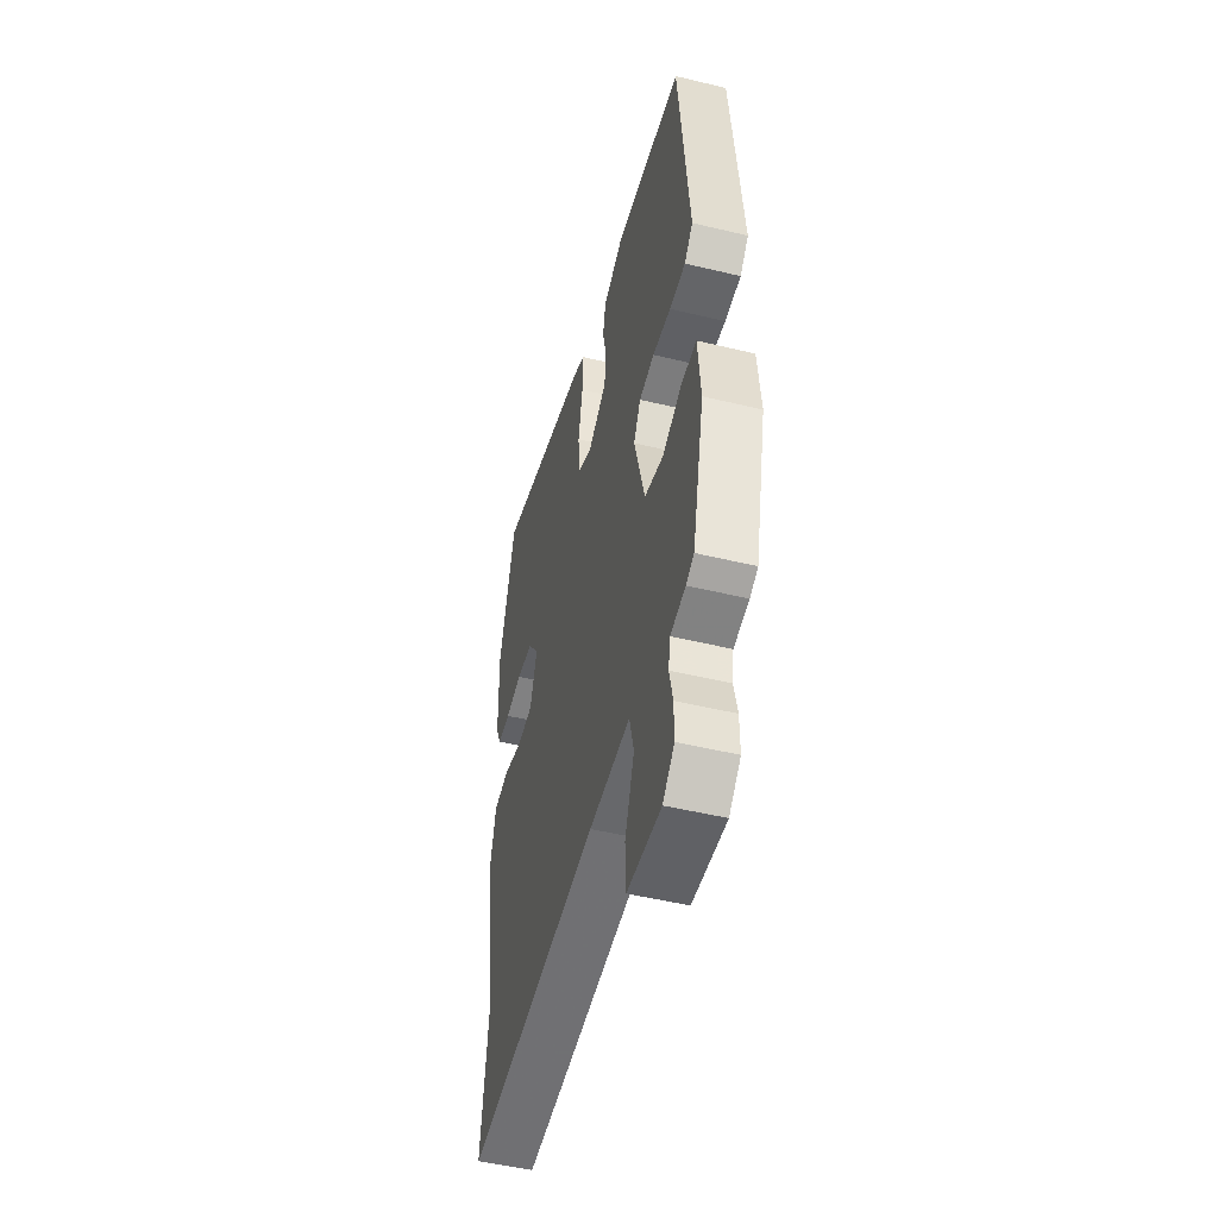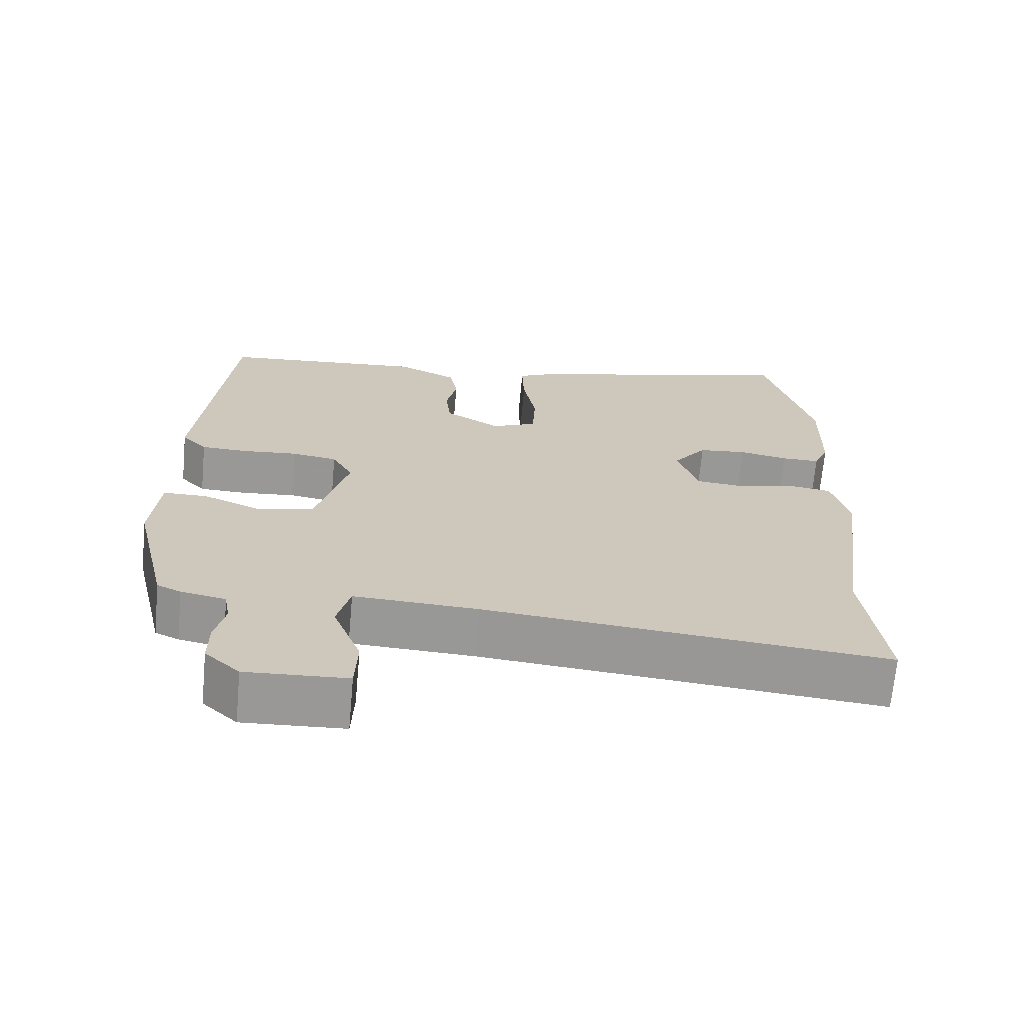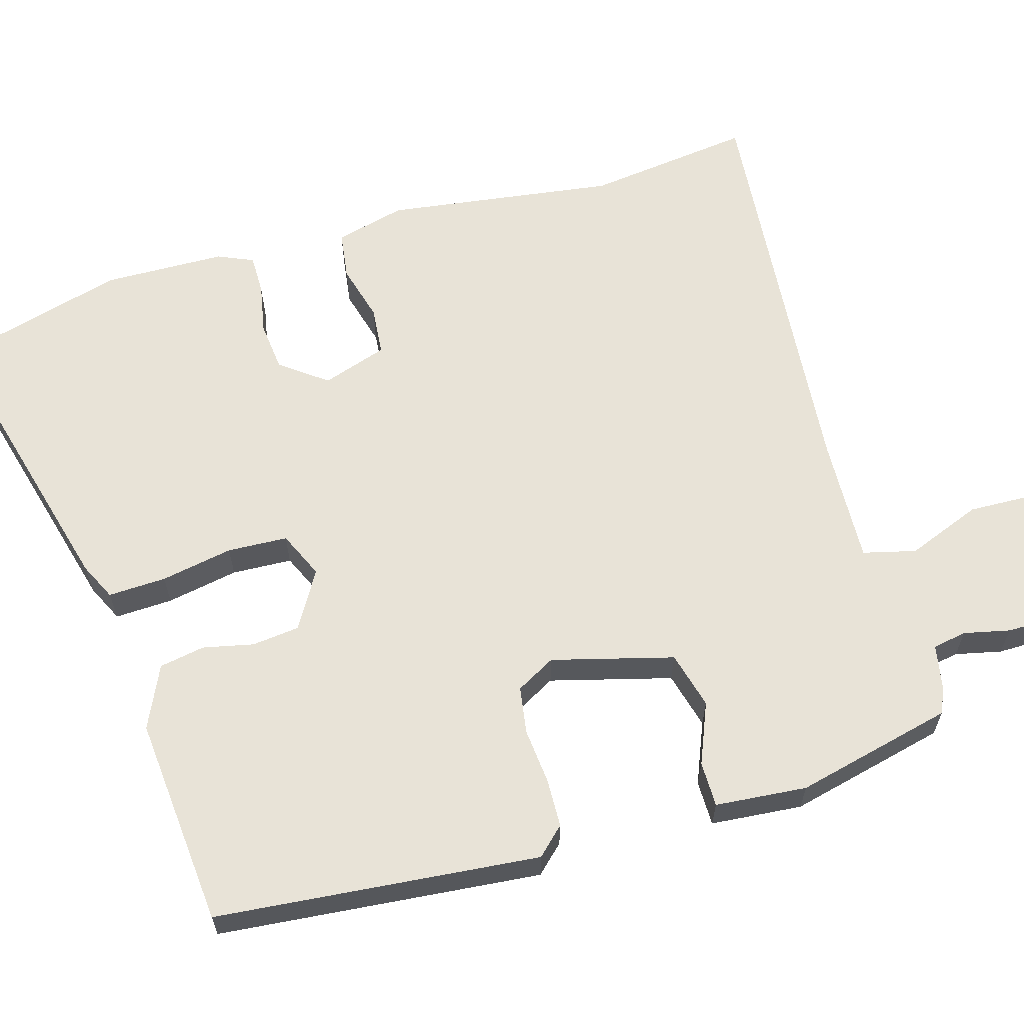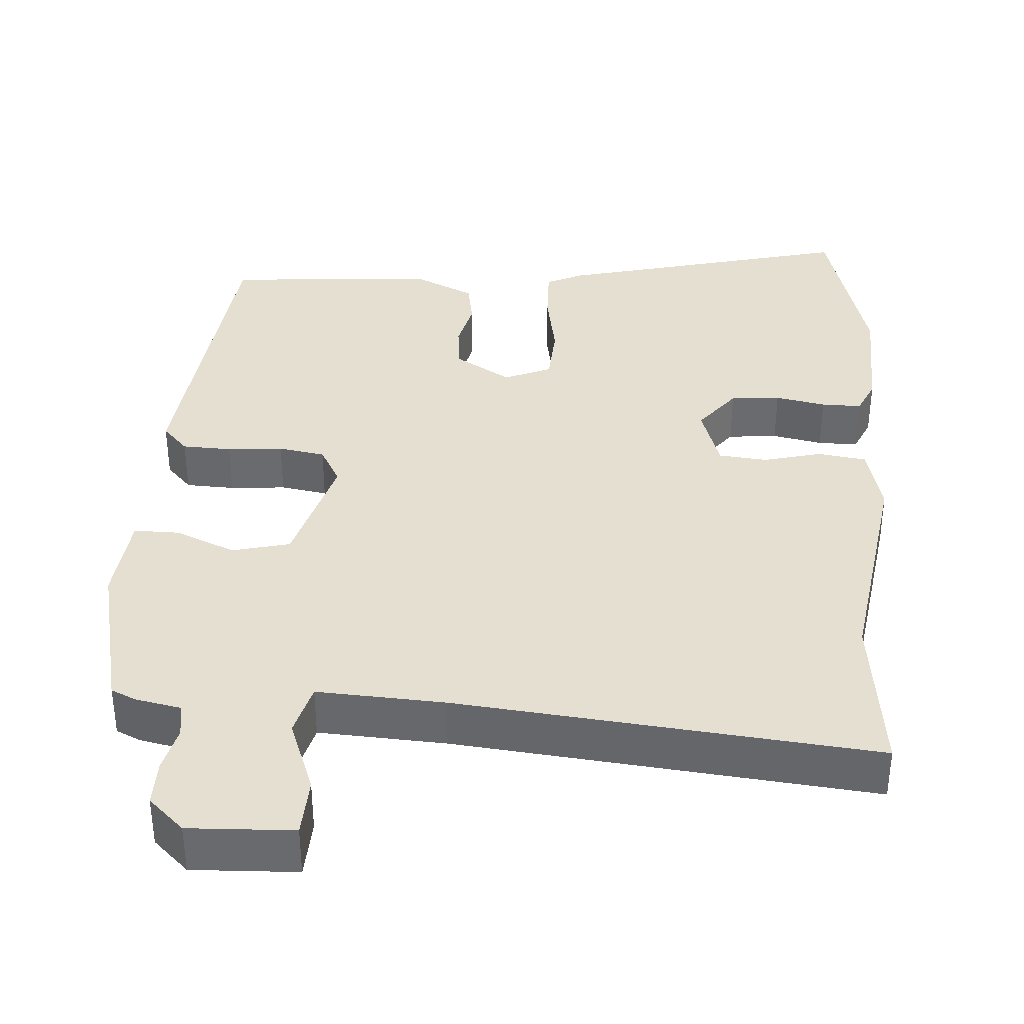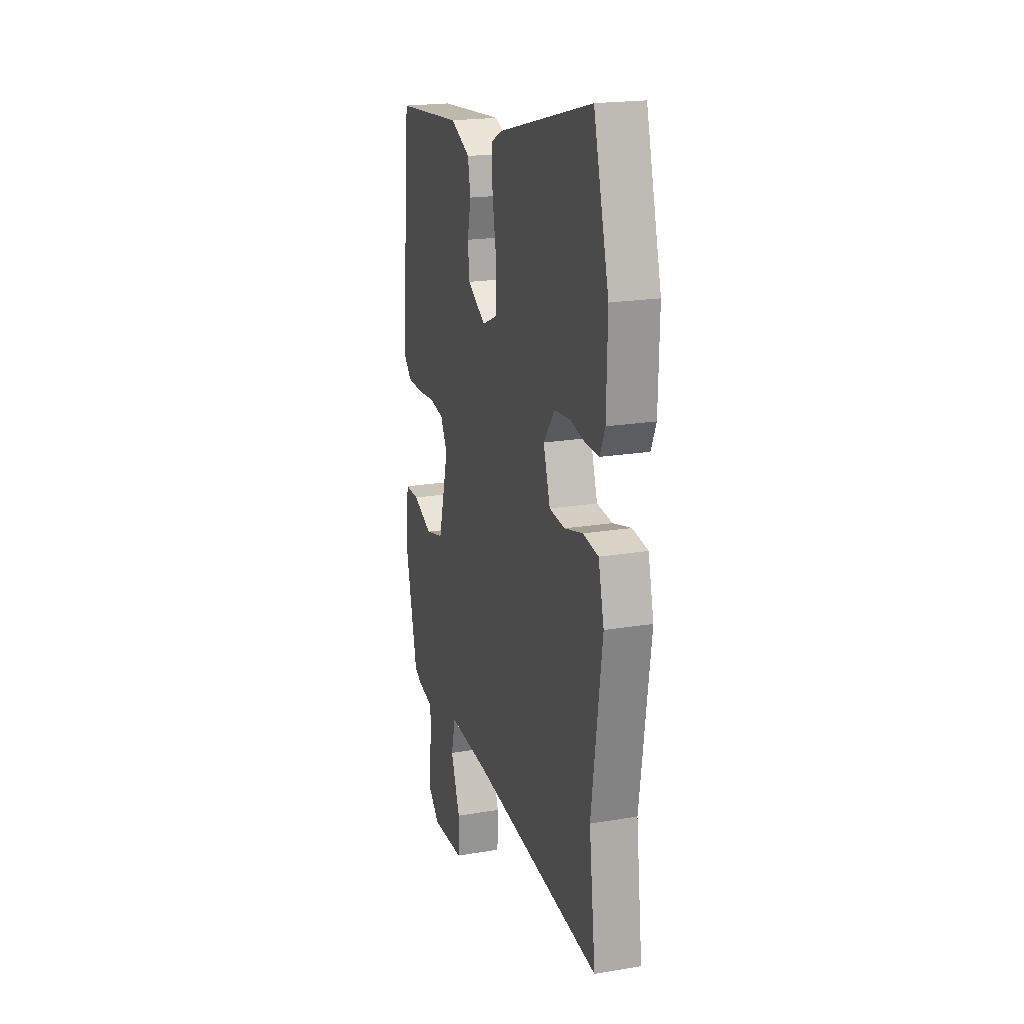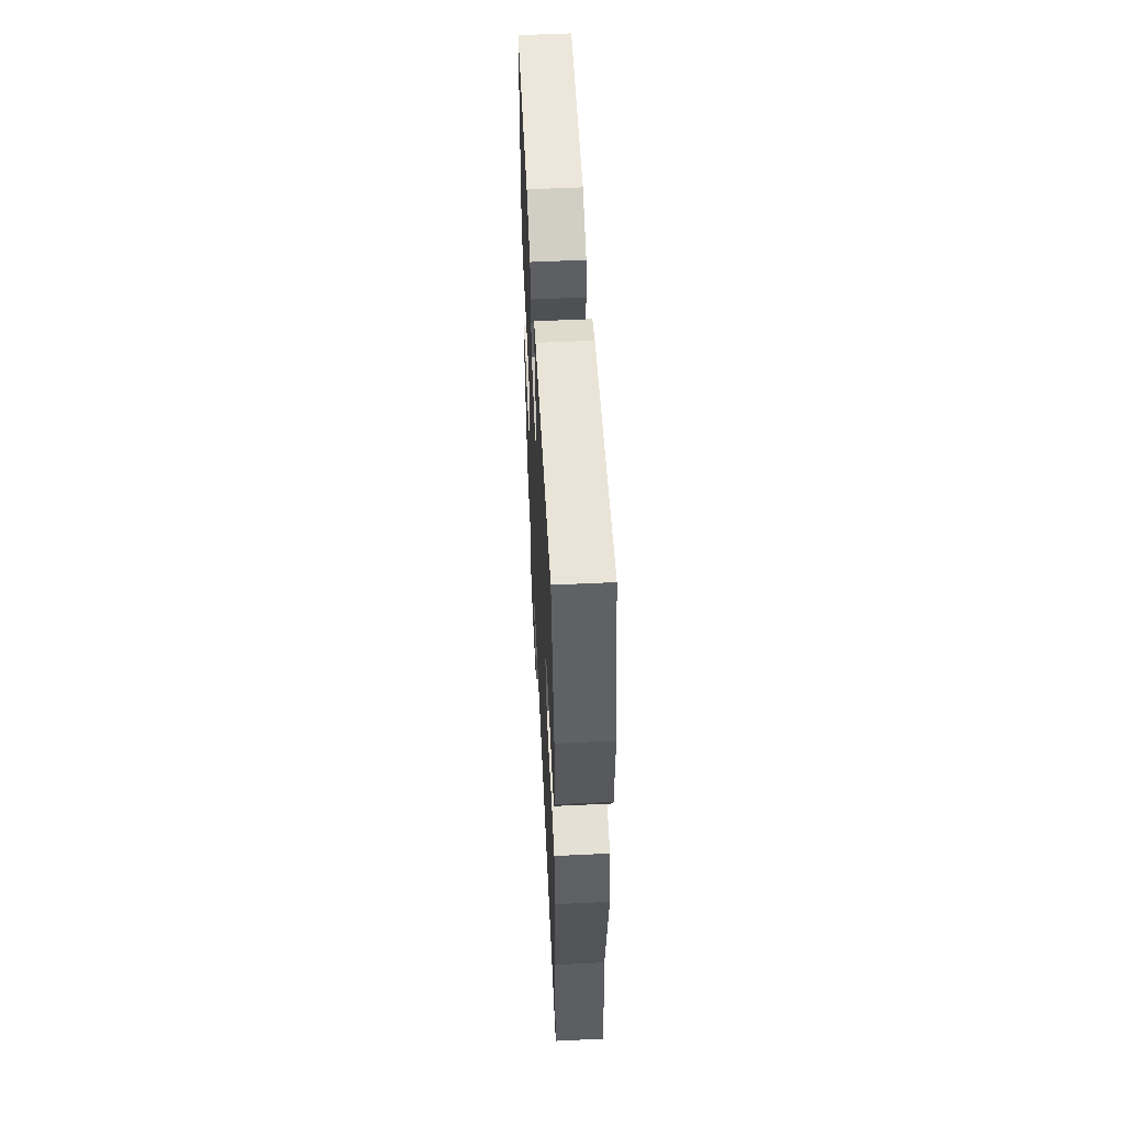
<metadata>
{"format":"obj","ext":"obj","renderer":"f3d","projection":"perspective","resolution":1024,"background":"white","views":[{"elev":-49.8,"azim":75.1,"up":"+Z"},{"elev":-68.6,"azim":174.8,"up":"+Z"},{"elev":62.1,"azim":73.6,"up":"+Y"},{"elev":36.7,"azim":-175.6,"up":"+Y"},{"elev":20.3,"azim":-107.0,"up":"+Z"},{"elev":58.4,"azim":-92.8,"up":"+Z"}]}
</metadata>
<code>
v 0.482 0.07 -0.52
v 0.449 0.07 -0.535
v 0.387 0.07 -0.547
v 0.379 0.07 -0.593
v 0.393 0.07 -0.655
v 0.393 0.07 -0.717
v 0.345 0.07 -0.761
v 0.205 0.07 -0.754
v 0.202 0.07 -0.675
v 0.241 0.07 -0.574
v 0.223 0.07 -0.503
v 0.052 0.07 -0.511
v -0.508 0.07 -0.563
v -0.48 0.07 -0.339
v -0.524 0.07 -0.029
v -0.5 0.07 0.066
v -0.435 0.07 0.075
v -0.357 0.07 0.054
v -0.291 0.07 0.06
v -0.262 0.07 0.148
v -0.309 0.07 0.21
v -0.376 0.07 0.217
v -0.444 0.07 0.204
v -0.498 0.07 0.204
v -0.519 0.07 0.252
v -0.523 0.07 0.416
v -0.458 0.07 0.654
v -0.061 0.07 0.549
v -0.011 0.07 0.525
v -0.014 0.07 0.447
v -0.032 0.07 0.35
v -0.028 0.07 0.269
v 0.035 0.07 0.241
v 0.112 0.07 0.287
v 0.119 0.07 0.351
v 0.104 0.07 0.419
v 0.115 0.07 0.48
v 0.199 0.07 0.519
v 0.483 0.07 0.494
v 0.525 0.07 0.06
v 0.49 0.07 0.023
v 0.424 0.07 0.021
v 0.349 0.07 0.028
v 0.286 0.07 0.018
v 0.257 0.07 -0.035
v 0.301 0.07 -0.198
v 0.378 0.07 -0.218
v 0.46 0.07 -0.184
v 0.521 0.07 -0.184
v 0.532 0.07 -0.307
v 0.482 0 -0.52
v 0.449 0 -0.535
v 0.387 0 -0.547
v 0.379 0 -0.593
v 0.393 0 -0.655
v 0.393 0 -0.717
v 0.345 0 -0.761
v 0.205 0 -0.754
v 0.202 0 -0.675
v 0.241 0 -0.574
v 0.223 0 -0.503
v 0.052 0 -0.511
v -0.508 0 -0.563
v -0.48 0 -0.339
v -0.524 0 -0.029
v -0.5 0 0.066
v -0.435 0 0.075
v -0.357 0 0.054
v -0.291 0 0.06
v -0.262 0 0.148
v -0.309 0 0.21
v -0.376 0 0.217
v -0.444 0 0.204
v -0.498 0 0.204
v -0.519 0 0.252
v -0.523 0 0.416
v -0.458 0 0.654
v -0.061 0 0.549
v -0.011 0 0.525
v -0.014 0 0.447
v -0.032 0 0.35
v -0.028 0 0.269
v 0.035 0 0.241
v 0.112 0 0.287
v 0.119 0 0.351
v 0.104 0 0.419
v 0.115 0 0.48
v 0.199 0 0.519
v 0.483 0 0.494
v 0.525 0 0.06
v 0.49 0 0.023
v 0.424 0 0.021
v 0.349 0 0.028
v 0.286 0 0.018
v 0.257 0 -0.035
v 0.301 0 -0.198
v 0.378 0 -0.218
v 0.46 0 -0.184
v 0.521 0 -0.184
v 0.532 0 -0.307
f 1 2 3
f 50 1 3
f 49 50 3
f 48 49 3
f 47 48 3
f 46 47 3 4
f 45 46 4
f 41 42 43
f 40 41 43
f 39 40 43
f 38 39 43
f 37 38 43
f 36 37 43
f 35 36 43
f 34 35 43 44
f 33 34 44 45
f 29 30 31
f 28 29 31
f 27 28 31
f 26 27 31
f 25 26 31
f 24 25 31
f 23 24 31
f 22 23 31
f 21 22 31 32
f 33 45 4
f 32 33 4
f 21 32 4
f 20 21 4
f 16 17 18
f 15 16 18
f 14 15 18
f 14 18 19
f 13 14 19
f 12 13 19
f 8 9 10
f 7 8 10
f 6 7 10
f 5 6 10
f 4 5 10
f 4 10 11
f 20 4 11
f 11 12 19 20
f 53 52 51
f 53 51 100
f 53 100 99
f 53 99 98
f 53 98 97
f 54 53 97 96
f 54 96 95
f 93 92 91
f 93 91 90
f 93 90 89
f 93 89 88
f 93 88 87
f 93 87 86
f 93 86 85
f 94 93 85 84
f 95 94 84 83
f 81 80 79
f 81 79 78
f 81 78 77
f 81 77 76
f 81 76 75
f 81 75 74
f 81 74 73
f 81 73 72
f 82 81 72 71
f 54 95 83
f 54 83 82
f 54 82 71
f 54 71 70
f 68 67 66
f 68 66 65
f 68 65 64
f 69 68 64
f 69 64 63
f 69 63 62
f 60 59 58
f 60 58 57
f 60 57 56
f 60 56 55
f 60 55 54
f 61 60 54
f 61 54 70
f 70 69 62 61
f 1 51 52 2
f 2 52 53 3
f 3 53 54 4
f 4 54 55 5
f 5 55 56 6
f 6 56 57 7
f 7 57 58 8
f 8 58 59 9
f 9 59 60 10
f 10 60 61 11
f 11 61 62 12
f 12 62 63 13
f 13 63 64 14
f 14 64 65 15
f 15 65 66 16
f 16 66 67 17
f 17 67 68 18
f 18 68 69 19
f 19 69 70 20
f 20 70 71 21
f 21 71 72 22
f 22 72 73 23
f 23 73 74 24
f 24 74 75 25
f 25 75 76 26
f 26 76 77 27
f 27 77 78 28
f 28 78 79 29
f 29 79 80 30
f 30 80 81 31
f 31 81 82 32
f 32 82 83 33
f 33 83 84 34
f 34 84 85 35
f 35 85 86 36
f 36 86 87 37
f 37 87 88 38
f 38 88 89 39
f 39 89 90 40
f 40 90 91 41
f 41 91 92 42
f 42 92 93 43
f 43 93 94 44
f 44 94 95 45
f 45 95 96 46
f 46 96 97 47
f 47 97 98 48
f 48 98 99 49
f 49 99 100 50
f 50 100 51 1

</code>
